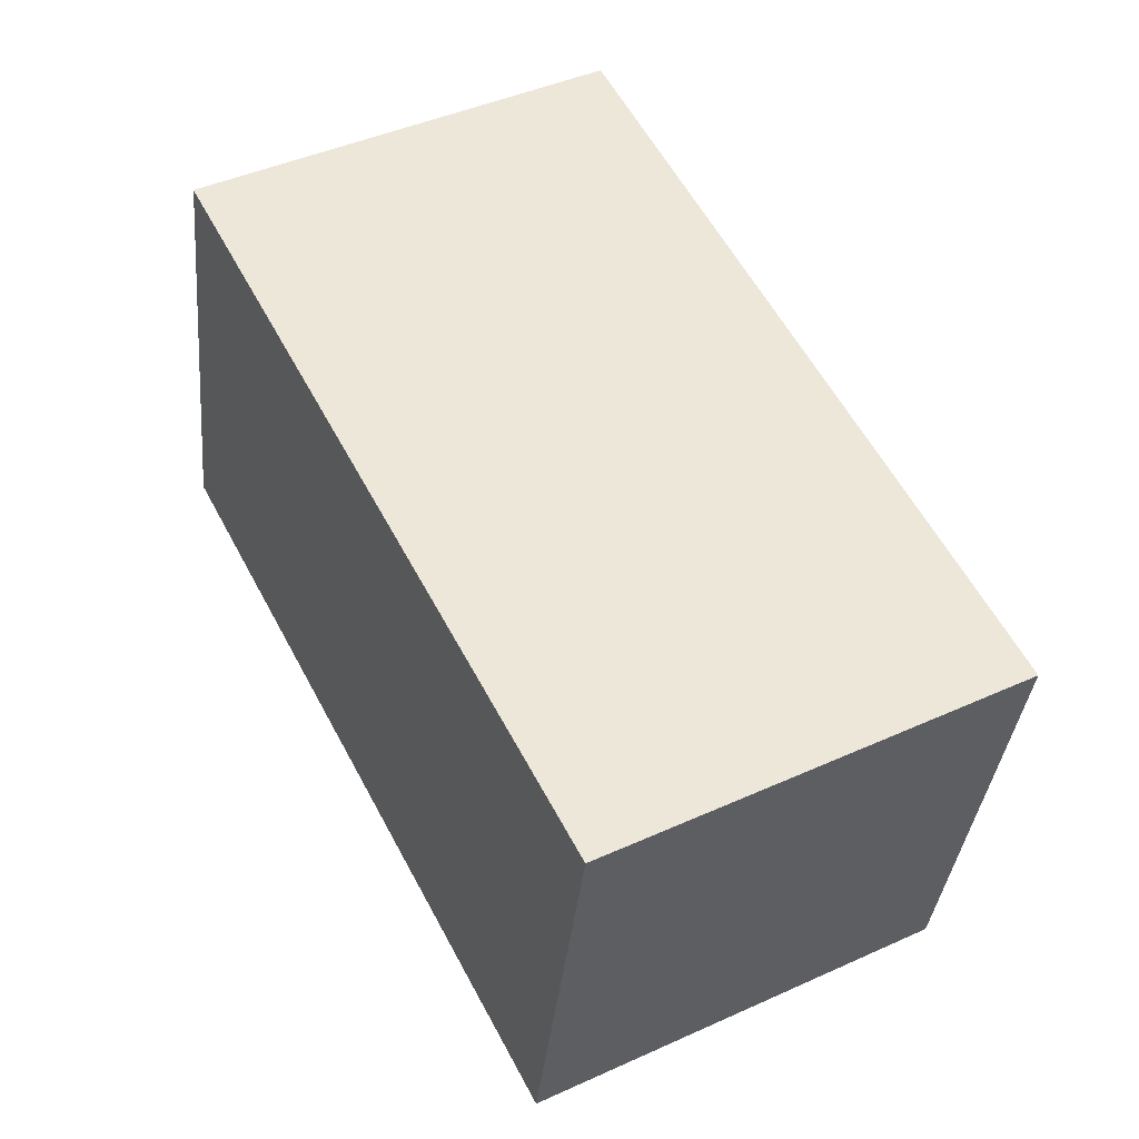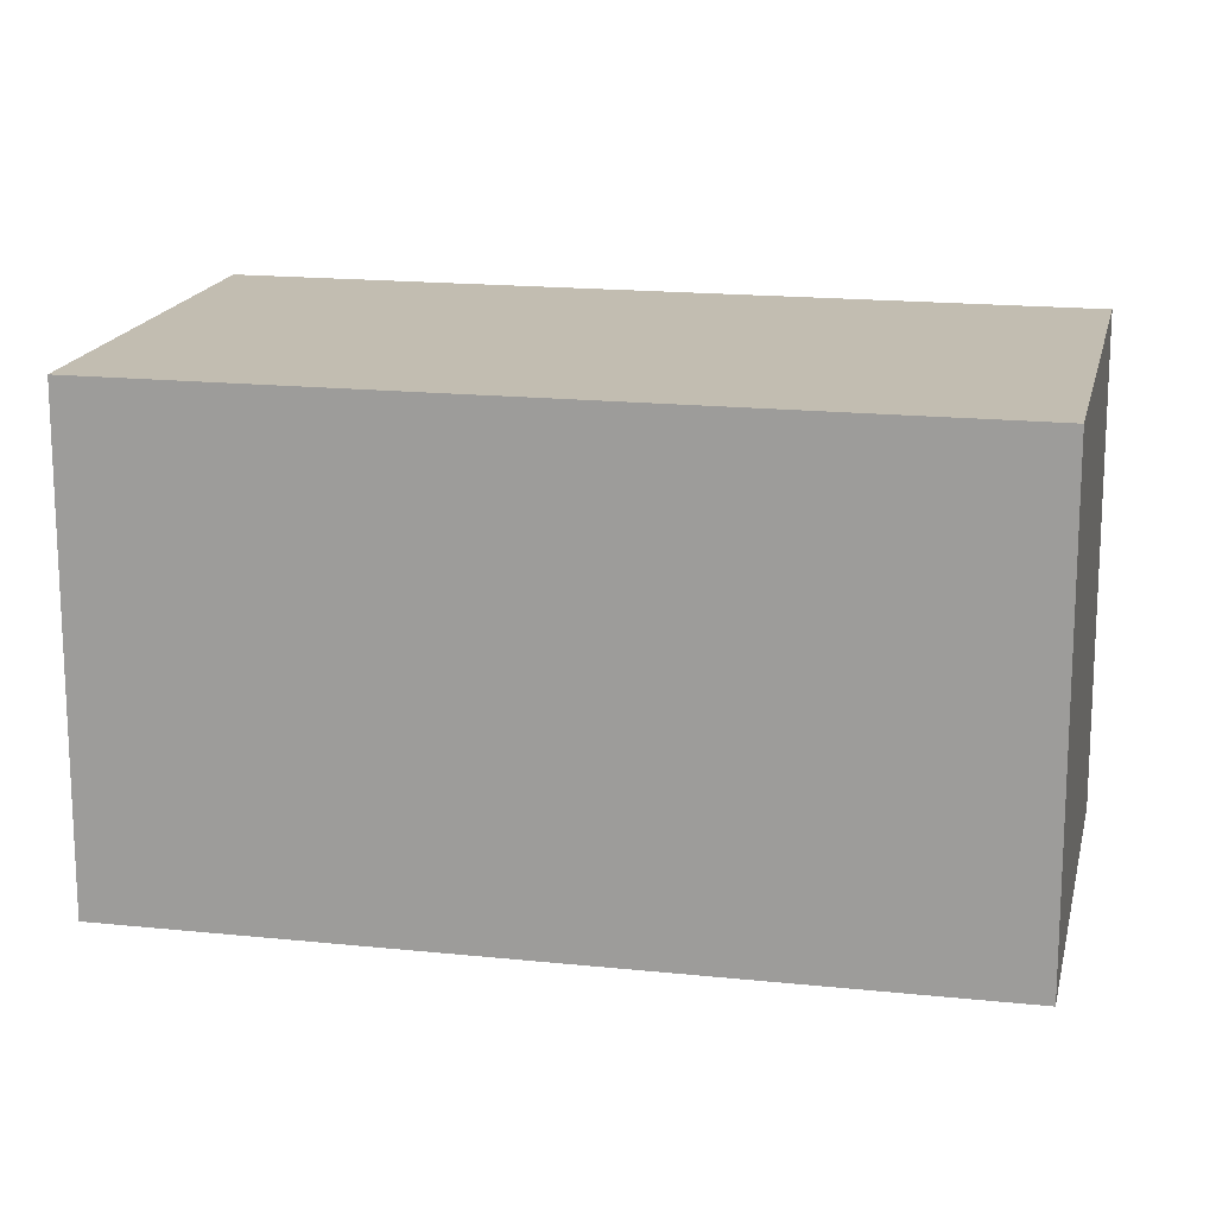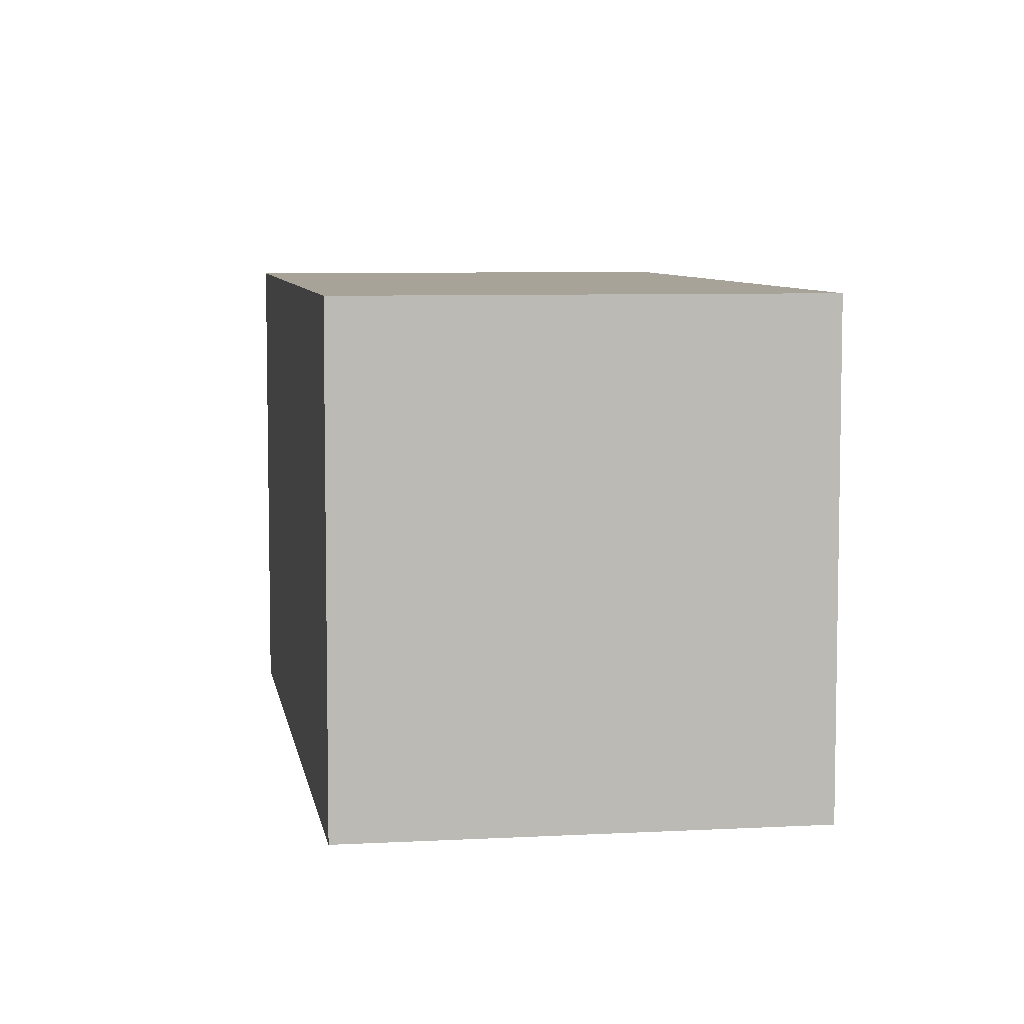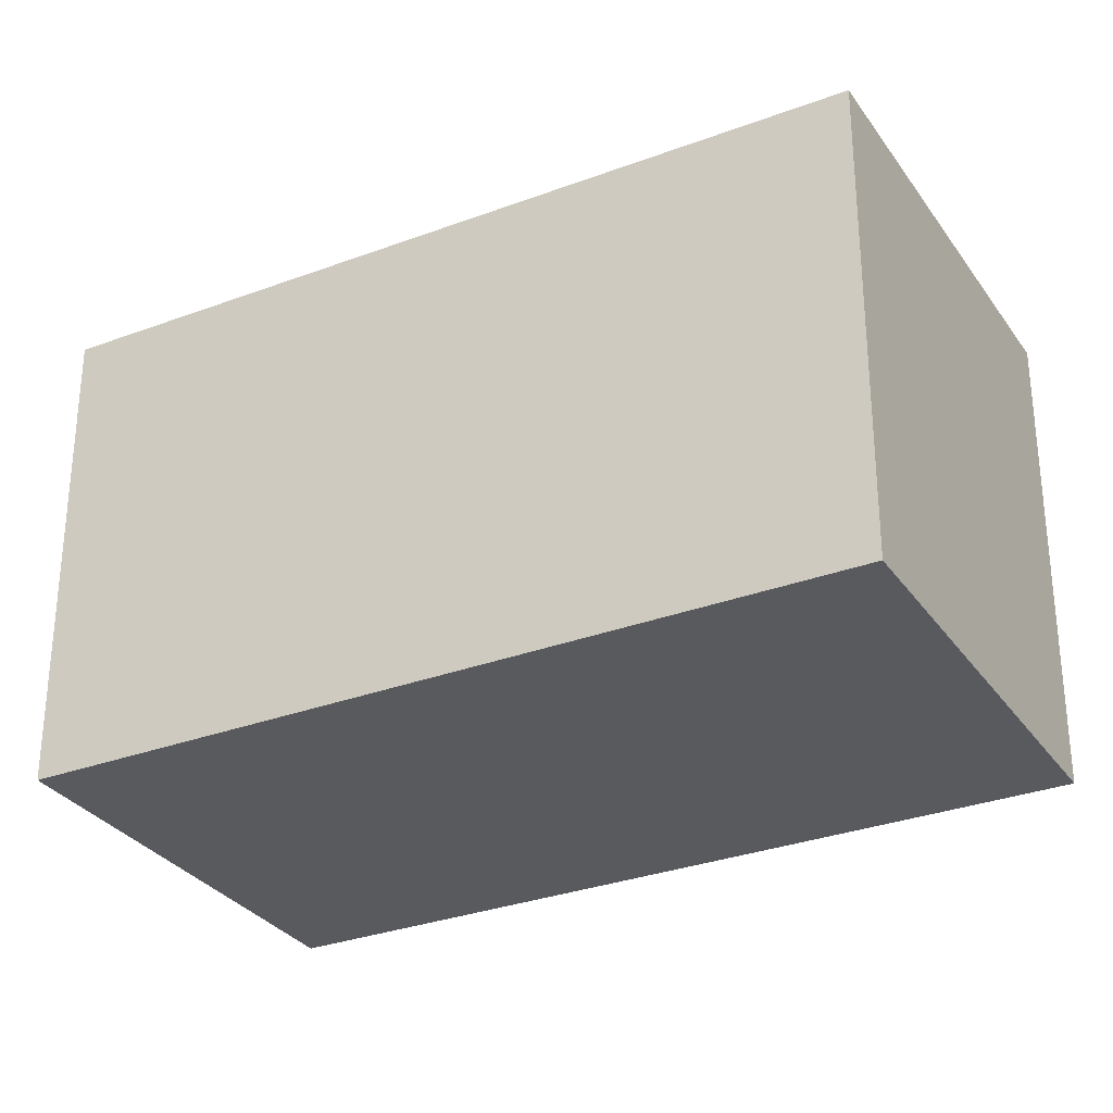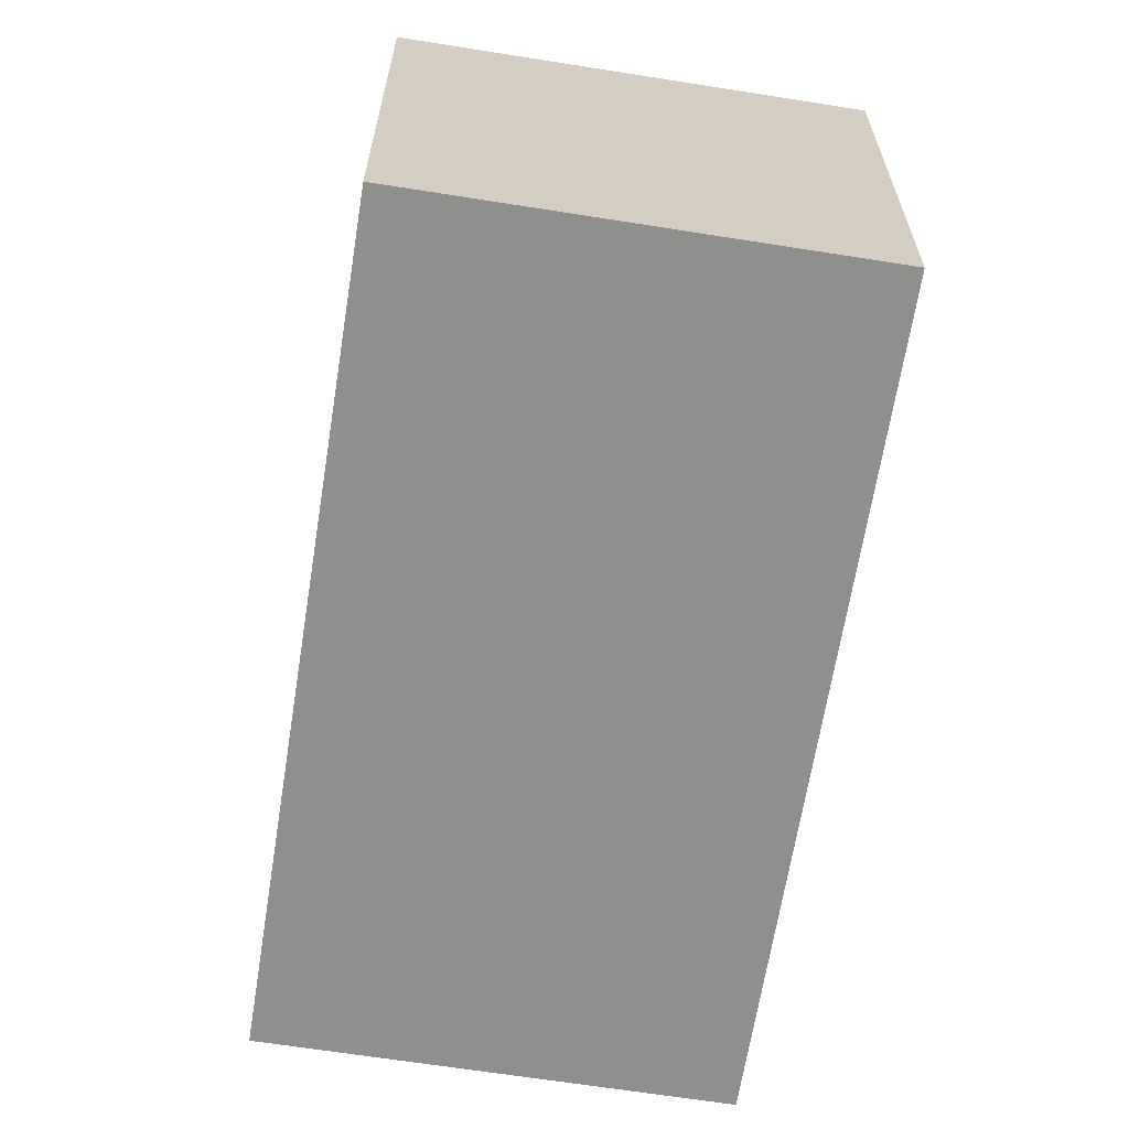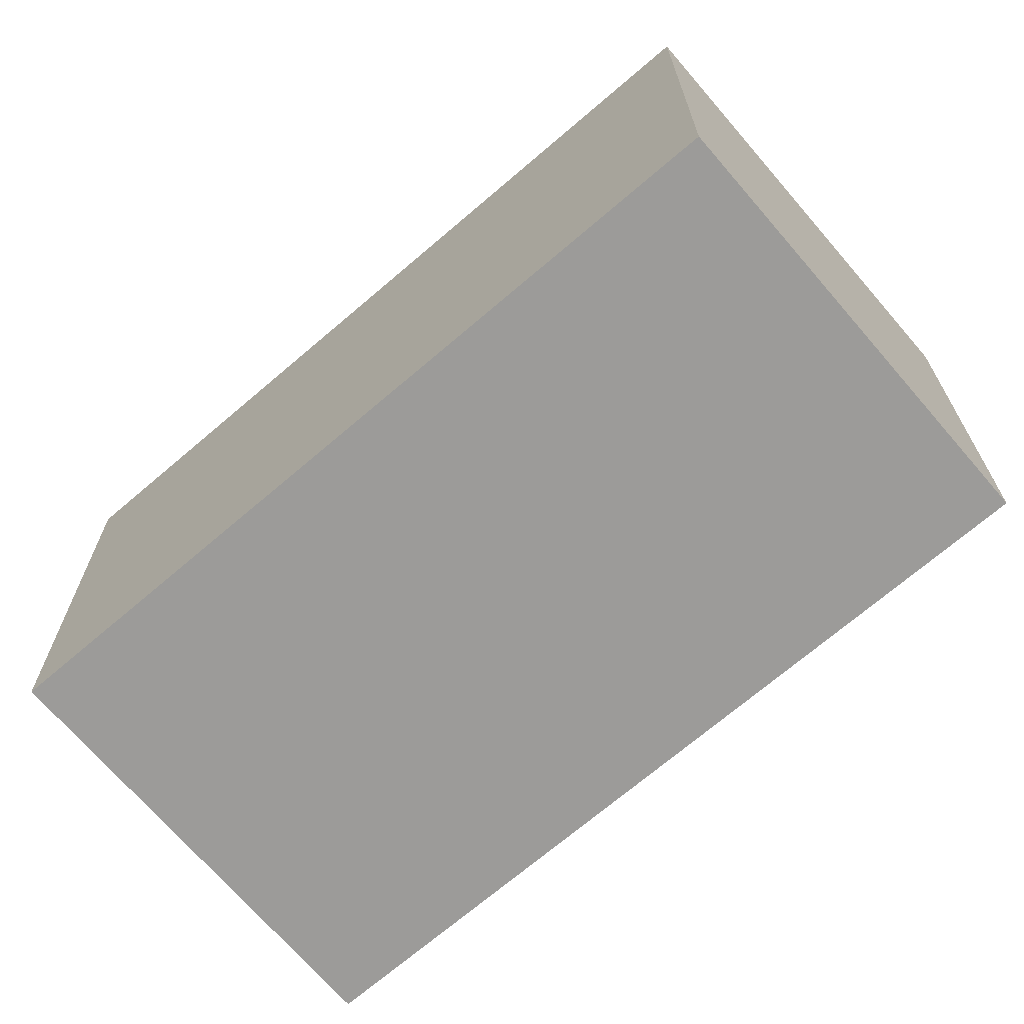
<metadata>
{"format":"obj","ext":"obj","renderer":"f3d","projection":"perspective","resolution":1024,"background":"white","views":[{"elev":-36.0,"azim":174.5,"up":"+Z"},{"elev":16.9,"azim":129.7,"up":"+Y"},{"elev":6.9,"azim":-161.4,"up":"+Y"},{"elev":-30.6,"azim":146.1,"up":"+Y"},{"elev":-65.3,"azim":18.6,"up":"+Y"},{"elev":-69.8,"azim":158.3,"up":"+Y"}]}
</metadata>
<code>
v  0 1.862 1.14e-16
v  3.076 1.862 2.036
v  1.576 1.862 -0.826
v  1.5 1.862 2.862
v  1.576 5.058e-17 -0.826
v  0 0 0
v  1.5 -1.752e-16 2.862
v  3.076 -1.247e-16 2.036
g defaultobject
f 1 2 3
f 2 1 4
f 5 1 3
f 1 5 6
f 6 4 1
f 4 6 7
f 7 2 4
f 2 7 8
f 8 3 2
f 3 8 5
f 8 6 5
f 6 8 7

</code>
